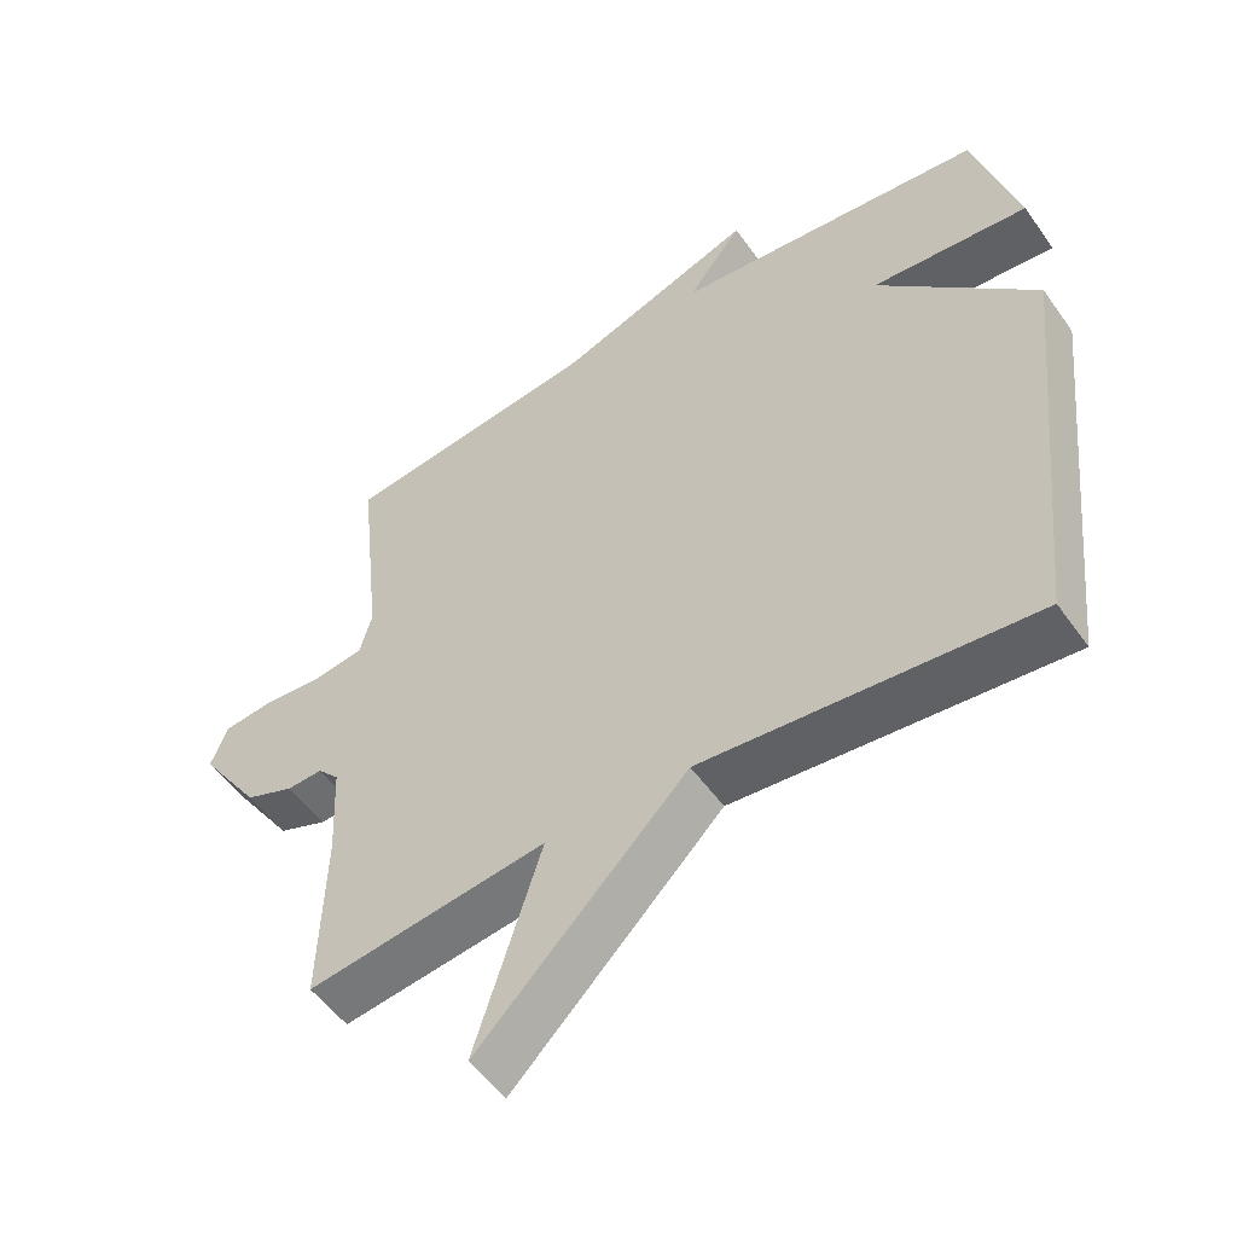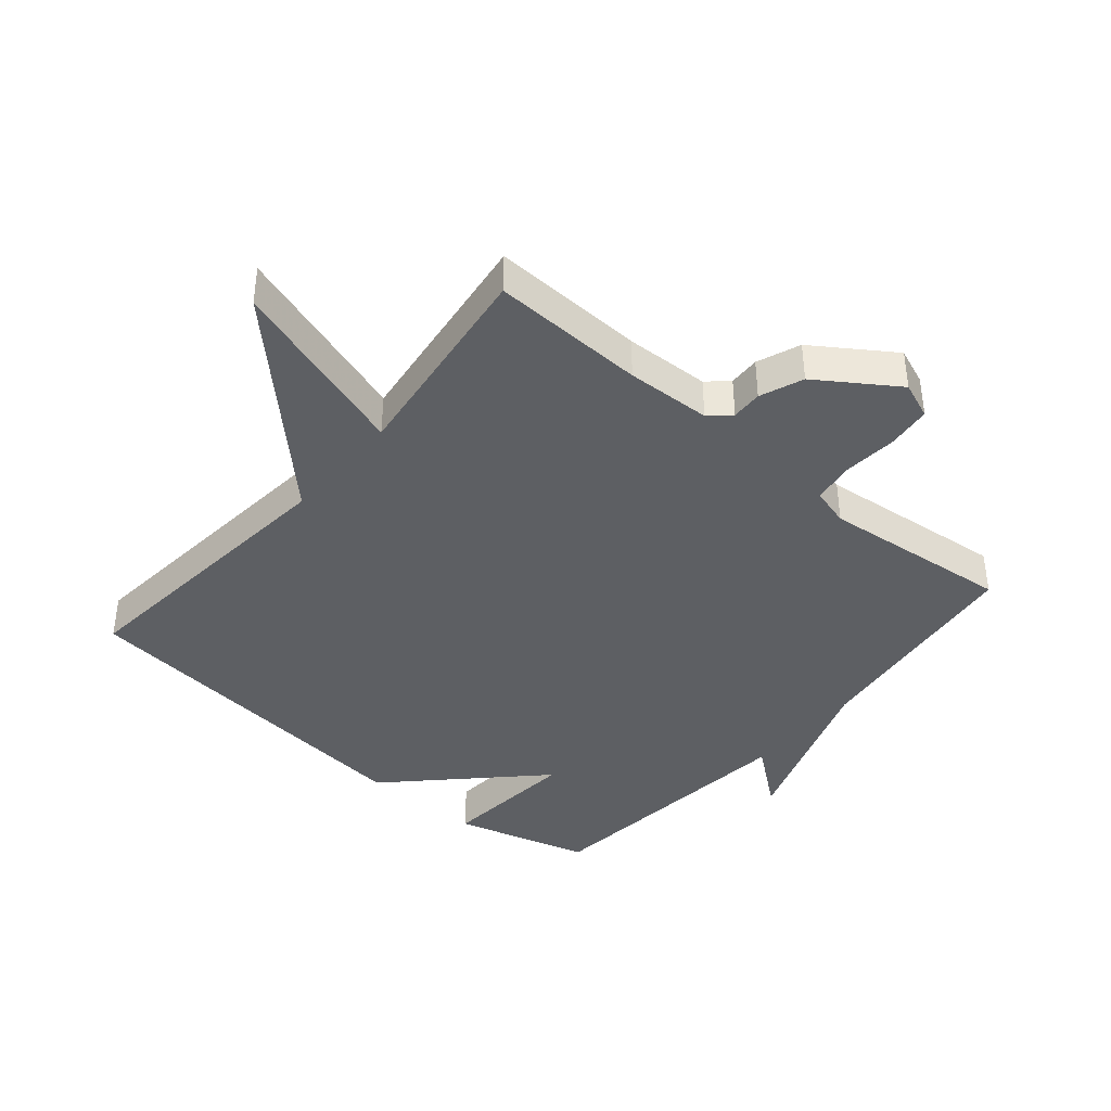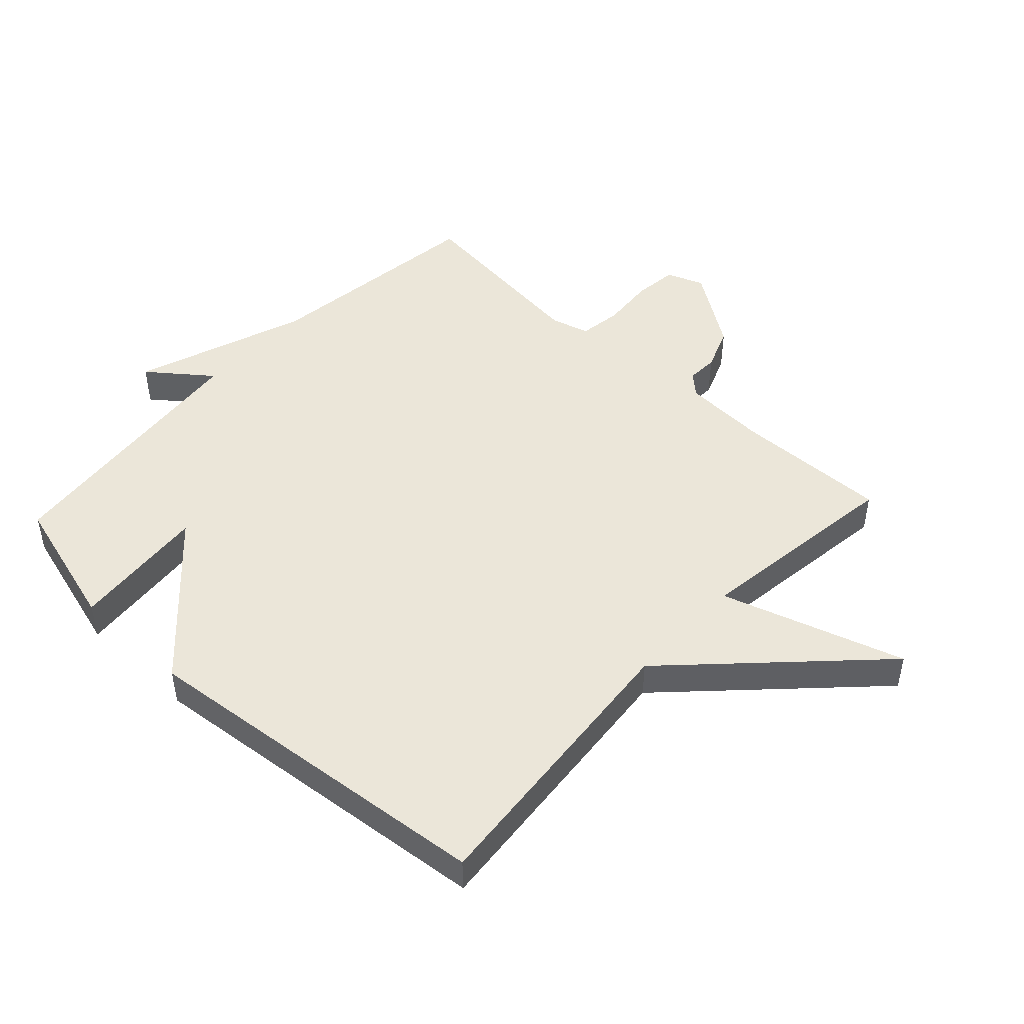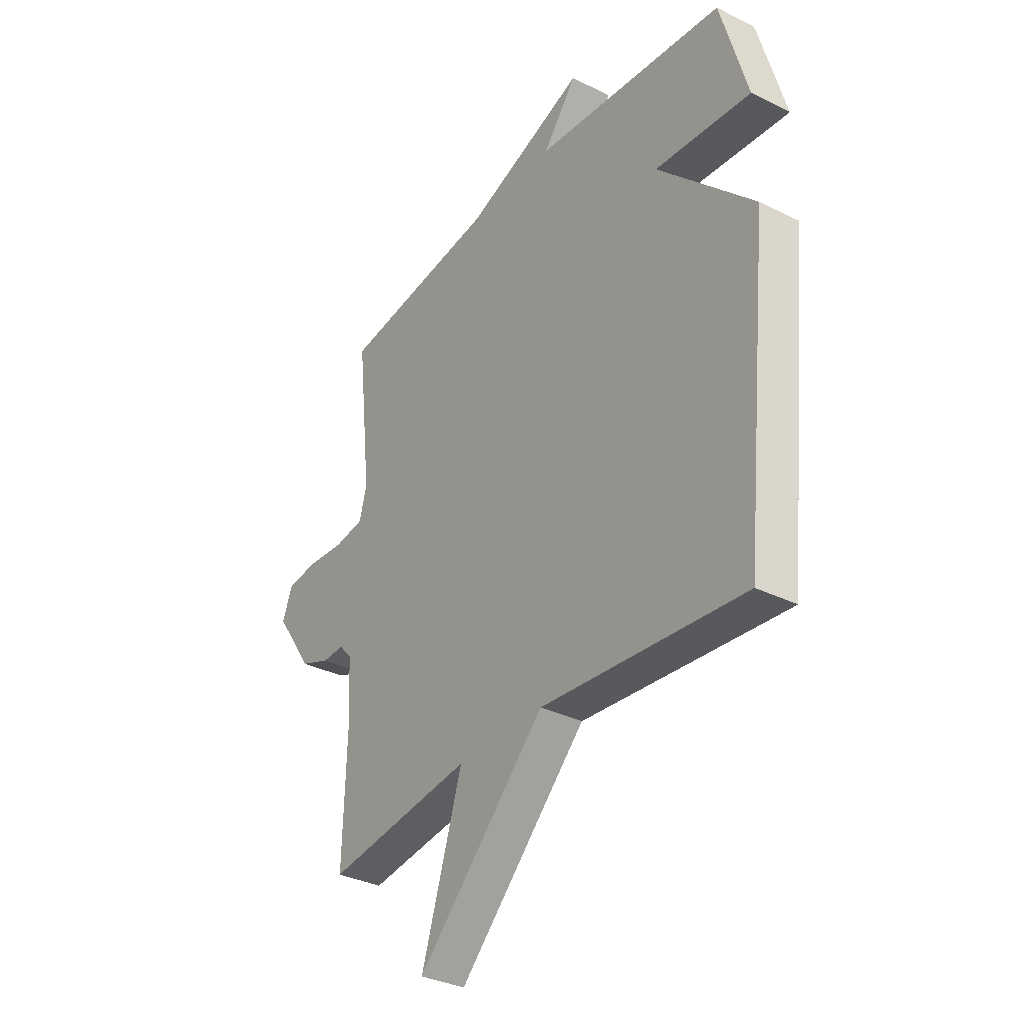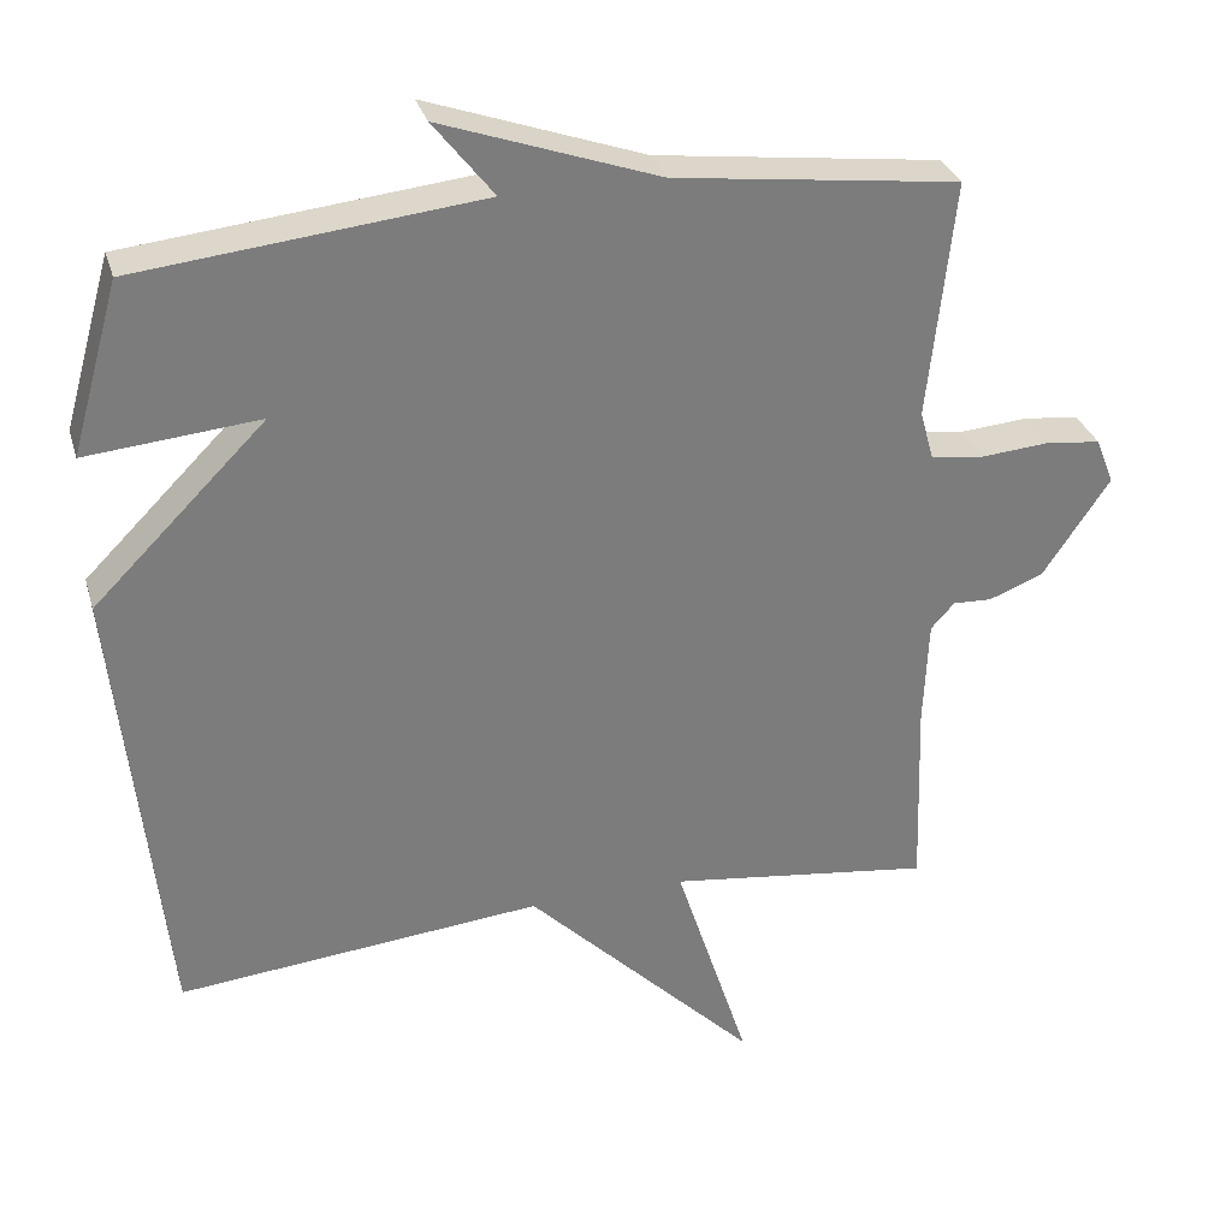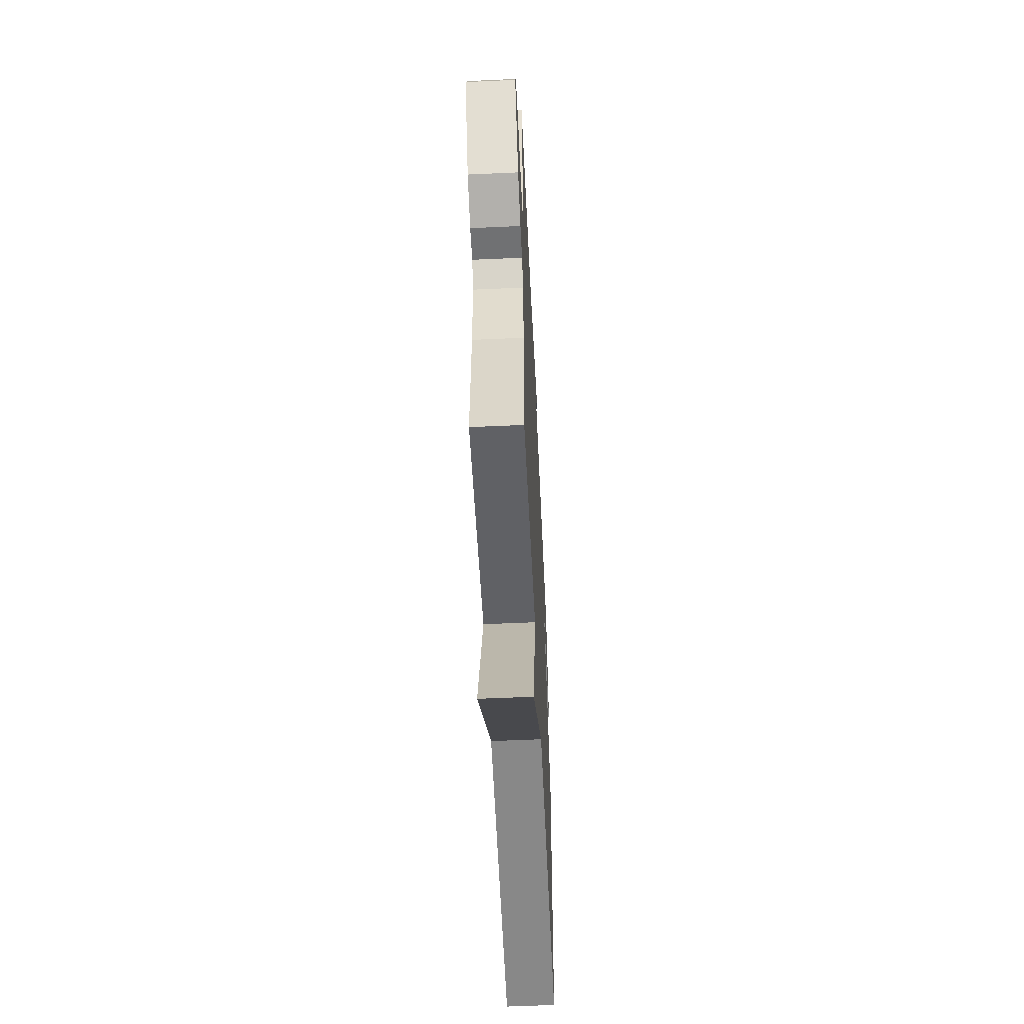
<metadata>
{"format":"obj","ext":"obj","renderer":"f3d","projection":"perspective","resolution":1024,"background":"white","views":[{"elev":-52.7,"azim":34.5,"up":"+Z"},{"elev":-40.3,"azim":-130.4,"up":"+Y"},{"elev":47.6,"azim":133.1,"up":"+Y"},{"elev":-33.6,"azim":55.8,"up":"+Z"},{"elev":31.2,"azim":164.4,"up":"+Z"},{"elev":-57.5,"azim":-87.3,"up":"+Z"}]}
</metadata>
<code>
v -0.5 0.07 0.5
v -0.137 0.07 0.546
v 0.14 0.07 0.644
v 0.063 0.07 0.546
v 0.5 0.07 0.5
v 0.561 0.07 0.283
v 0.341 0.07 0.303
v 0.561 0.07 0.083
v 0.5 0.07 -0.5
v 0.036 0.07 -0.456
v -0.258 0.07 -0.749
v -0.164 0.07 -0.456
v -0.5 0.07 -0.5
v -0.492 0.07 -0.254
v -0.498 0.07 -0.118
v -0.528 0.07 -0.085
v -0.578 0.07 -0.087
v -0.647 0.07 -0.06
v -0.732 0.07 0.065
v -0.709 0.07 0.124
v -0.638 0.07 0.132
v -0.552 0.07 0.125
v -0.484 0.07 0.135
v -0.467 0.07 0.197
v -0.5 0 0.5
v -0.137 0 0.546
v 0.14 0 0.644
v 0.063 0 0.546
v 0.5 0 0.5
v 0.561 0 0.283
v 0.341 0 0.303
v 0.561 0 0.083
v 0.5 0 -0.5
v 0.036 0 -0.456
v -0.258 0 -0.749
v -0.164 0 -0.456
v -0.5 0 -0.5
v -0.492 0 -0.254
v -0.498 0 -0.118
v -0.528 0 -0.085
v -0.578 0 -0.087
v -0.647 0 -0.06
v -0.732 0 0.065
v -0.709 0 0.124
v -0.638 0 0.132
v -0.552 0 0.125
v -0.484 0 0.135
v -0.467 0 0.197
f 20 21 22
f 19 20 22
f 18 19 22
f 17 18 22
f 16 17 22
f 15 16 22 23
f 14 15 23 24
f 12 13 14 24
f 10 11 12
f 7 8 9 10
f 24 1 2
f 12 24 2
f 10 12 2
f 7 10 2
f 6 7 2
f 5 6 2
f 4 5 2
f 2 3 4
f 46 45 44
f 46 44 43
f 46 43 42
f 46 42 41
f 46 41 40
f 47 46 40 39
f 48 47 39 38
f 48 38 37 36
f 36 35 34
f 34 33 32 31
f 26 25 48
f 26 48 36
f 26 36 34
f 26 34 31
f 26 31 30
f 26 30 29
f 26 29 28
f 28 27 26
f 1 25 26 2
f 2 26 27 3
f 3 27 28 4
f 4 28 29 5
f 5 29 30 6
f 6 30 31 7
f 7 31 32 8
f 8 32 33 9
f 9 33 34 10
f 10 34 35 11
f 11 35 36 12
f 12 36 37 13
f 13 37 38 14
f 14 38 39 15
f 15 39 40 16
f 16 40 41 17
f 17 41 42 18
f 18 42 43 19
f 19 43 44 20
f 20 44 45 21
f 21 45 46 22
f 22 46 47 23
f 23 47 48 24
f 24 48 25 1

</code>
